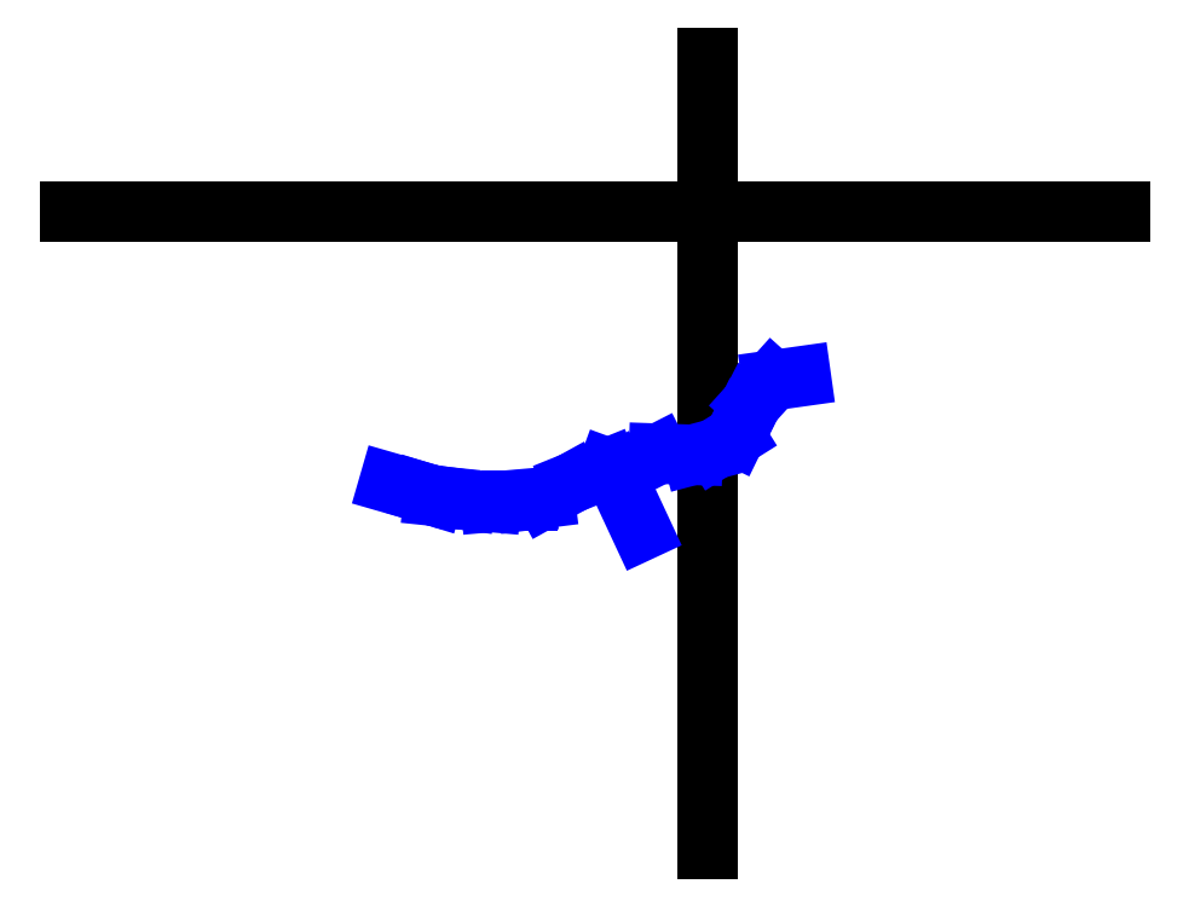
<metadata>
{"format":"dxf","ext":"dxf","renderer":"ezdxf+matplotlib","layout":"modelspace","background":"white","min_lineweight":24,"dpi":150}
</metadata>
<code>
0
SECTION
2
ENTITIES
0
LINE
8
Grid
10
100
20
  0
30
0
11
100
21
124.2
31
0
0
LINE
8
Grid
10
  0
20
100
30
0
11
164.6
21
100
31
0
0
LINE
8
CentreLine
10
114.5
20
 74.2
30
  0
11
110.1
21
 73.57
31
  0
0
LINE
8
CentreLine
10
110.1
20
 73.57
30
  0
11
106.8
21
 69.97
31
  0
0
LINE
8
CentreLine
10
106.8
20
 69.97
30
  0
11
105.6
21
 67.62
31
  0
0
LINE
8
CentreLine
10
105.6
20
 67.62
30
  0
11
104.3
21
 64.84
31
  0
0
LINE
8
CentreLine
10
104.3
20
 64.84
30
  0
11
101
21
 62.81
31
  0
0
LINE
8
CentreLine
10
101
20
 62.81
30
  0
11
 97.58
21
 61.89
31
  0
0
LINE
8
CentreLine
10
 97.58
20
 61.89
30
  0
11
 92.29
21
 62.07
31
  0
0
LINE
8
CentreLine
10
 92.29
20
 62.07
30
  0
11
 86.36
21
 59.05
31
  0
0
LINE
8
CentreLine
10
 86.36
20
 59.05
30
  0
11
 84.33
21
 59.79
31
  0
0
LINE
8
CentreLine
10
 84.33
20
 59.79
30
  0
11
 78.7
21
 57.52
31
  0
0
LINE
8
CentreLine
10
 78.7
20
 57.52
30
  0
11
 74.36
21
 55.12
31
  0
0
LINE
8
CentreLine
10
 74.36
20
 55.12
30
  0
11
 71.66
21
 54.78
31
  0
0
LINE
8
CentreLine
10
 71.66
20
 54.78
30
  0
11
 69.26
21
 54.78
31
  0
0
LINE
8
CentreLine
10
 69.26
20
 54.78
30
  0
11
 65.93
21
 54.49
31
  0
0
LINE
8
CentreLine
10
 65.93
20
 54.49
30
  0
11
 62.03
21
 54.83
31
  0
0
LINE
8
CentreLine
10
 62.03
20
 54.83
30
  0
11
 59.14
21
 55.24
31
  0
0
LINE
8
CentreLine
10
 59.14
20
 55.24
30
  0
11
 57
21
 55.46
31
  0
0
LINE
8
CentreLine
10
 57
20
 55.46
30
  0
11
 55.13
21
 56.03
31
  0
0
LINE
8
CentreLine
10
 55.13
20
 56.03
30
  0
11
 50
21
 57.51
31
  0
0
LINE
8
CentreLine
10
 71.66
20
 54.78
30
  0
11
 66.98
21
 54.62
31
  0
0
LINE
8
CentreLine
10
 86.36
20
 59.05
30
  0
11
 85.6
21
 58.52
31
  0
0
LINE
8
CentreLine
10
 85.6
20
 58.52
30
  0
11
 89.57
21
 50
31
  0
000
ENDSEC
000
EOF
0
ENDSEC
0
EOF

</code>
